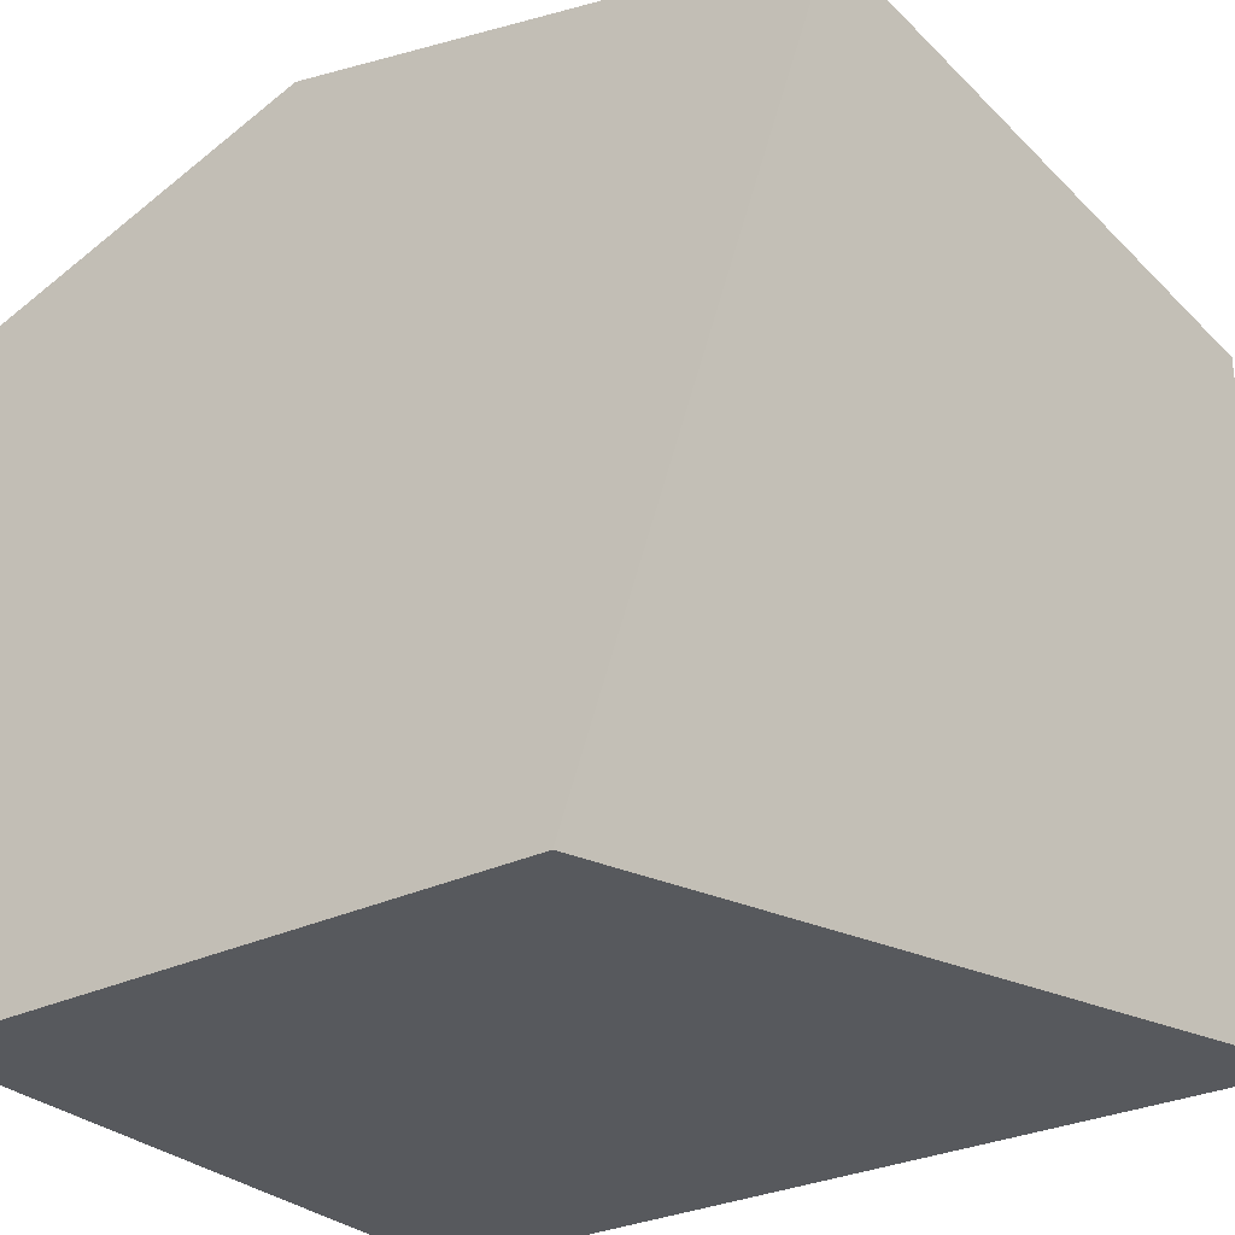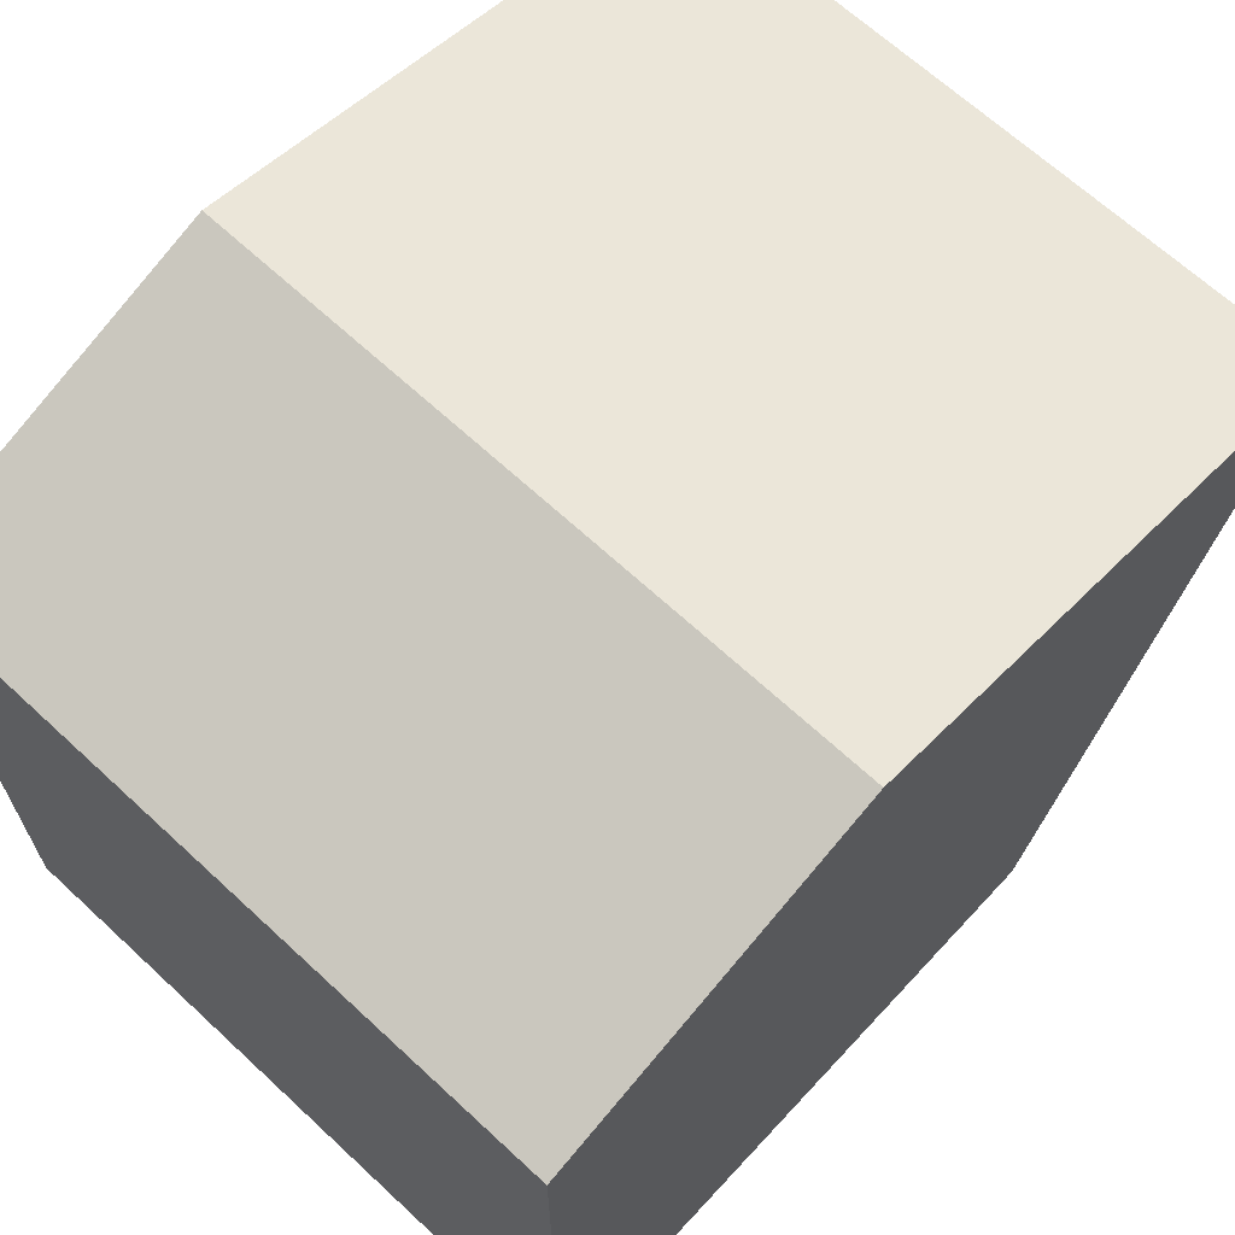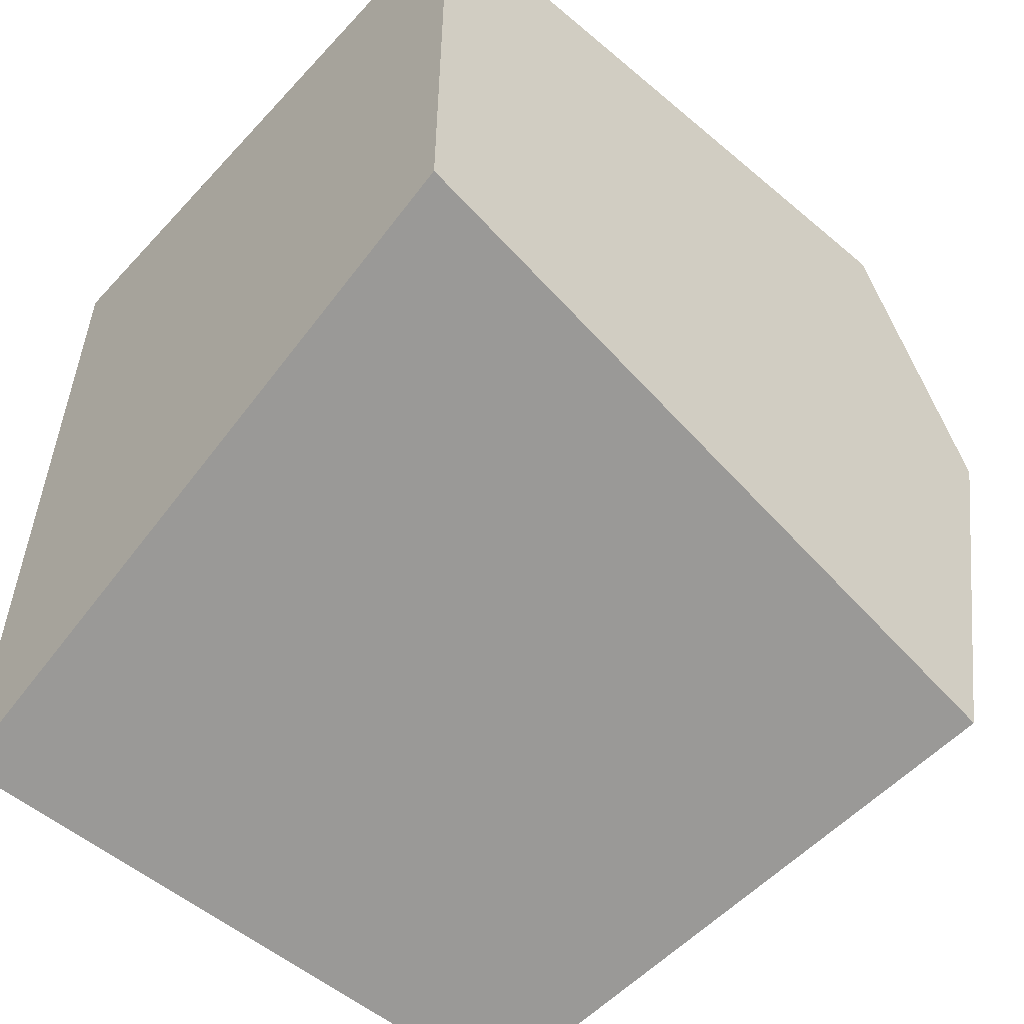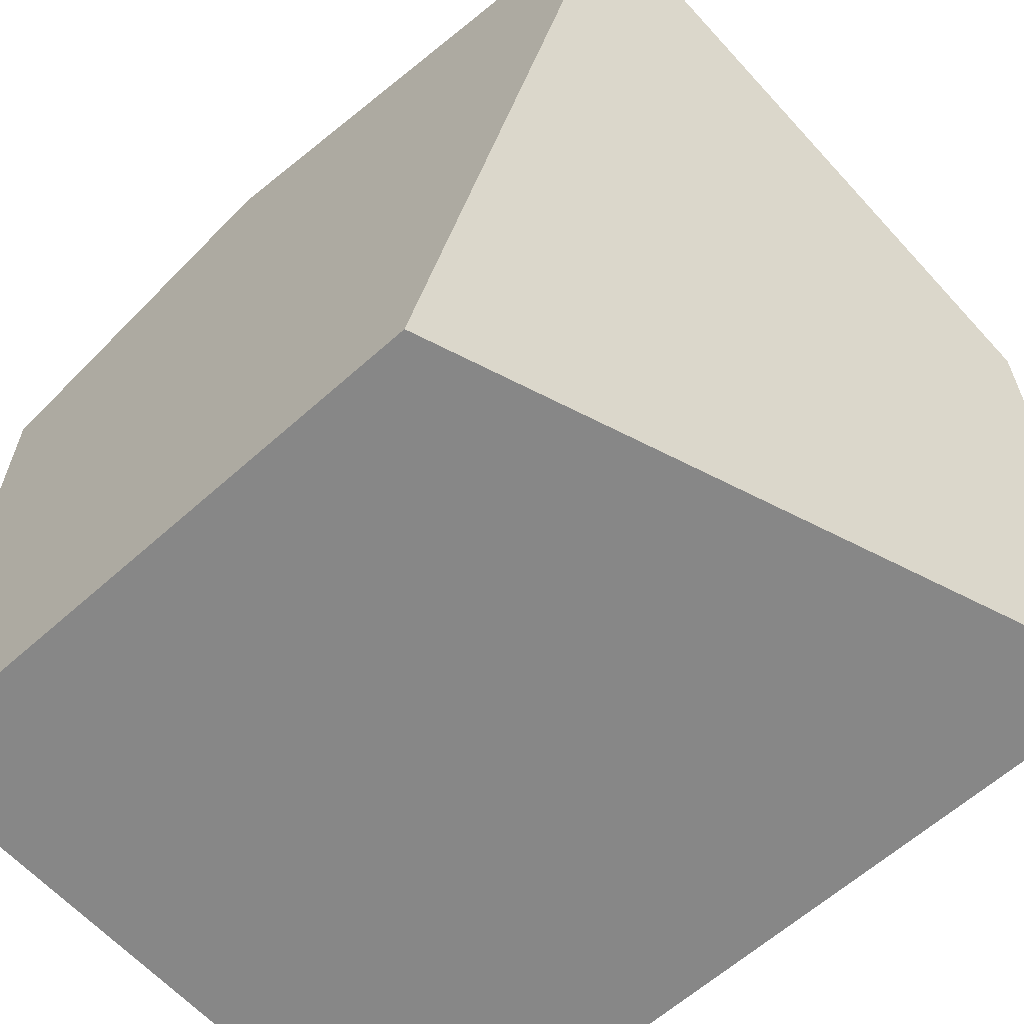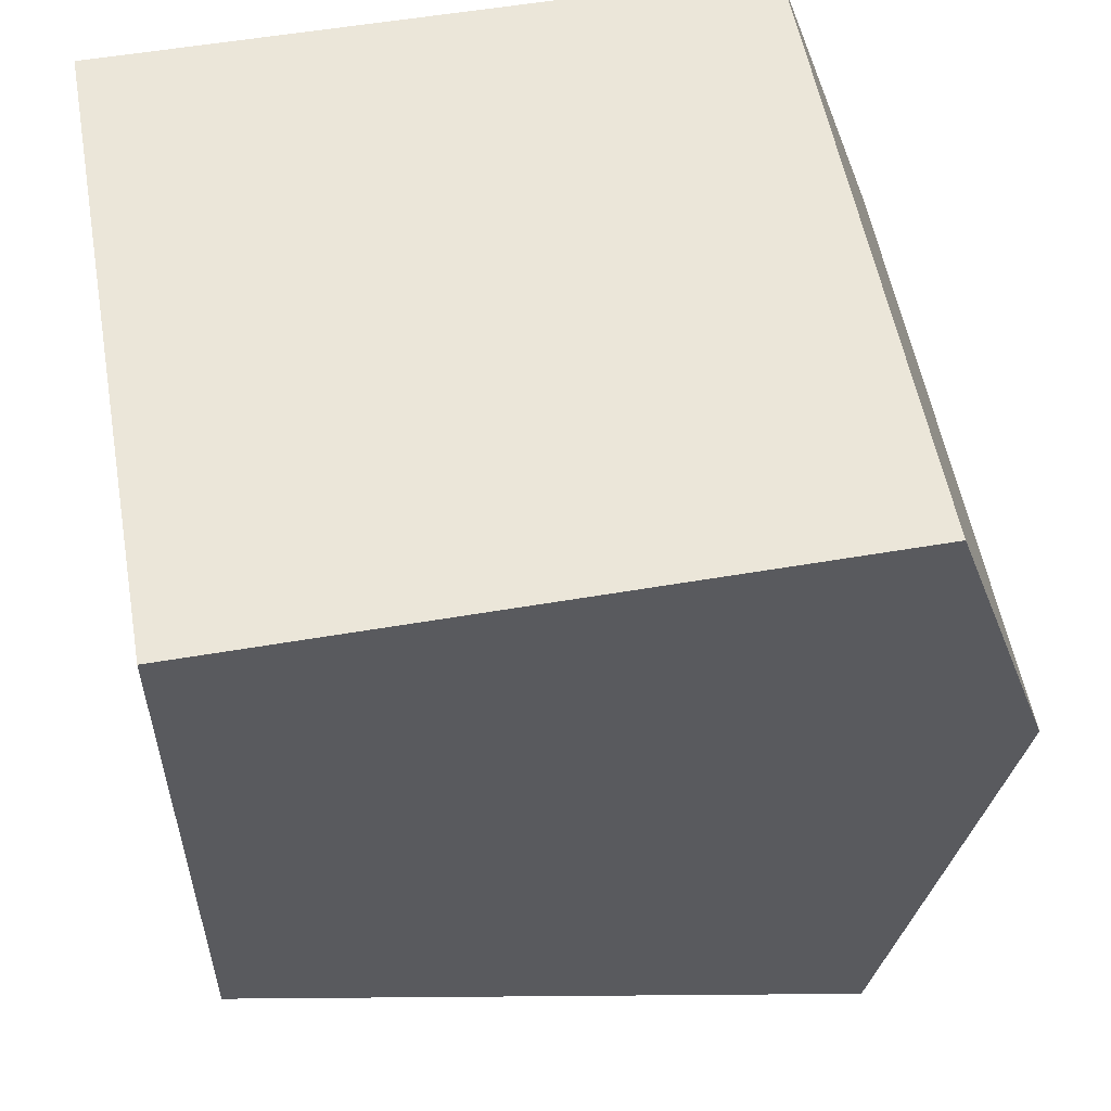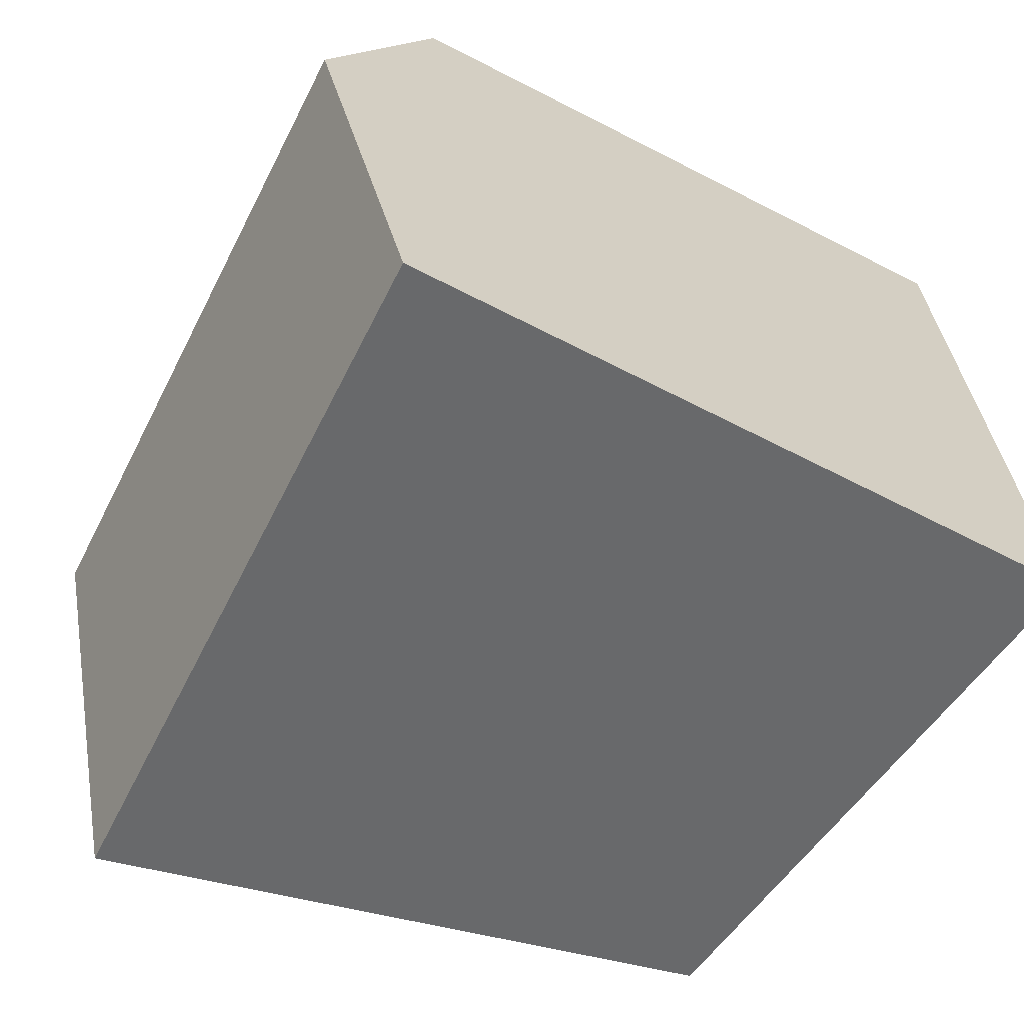
<metadata>
{"format":"obj","ext":"obj","renderer":"f3d","projection":"perspective","resolution":1024,"background":"white","views":[{"elev":-29.4,"azim":125.6,"up":"+Y"},{"elev":66.7,"azim":42.9,"up":"+Y"},{"elev":-54.6,"azim":48.3,"up":"+Z"},{"elev":-62.3,"azim":132.2,"up":"+Y"},{"elev":55.6,"azim":79.8,"up":"+Z"},{"elev":-66.1,"azim":-117.2,"up":"+Z"}]}
</metadata>
<code>
o Cube
v -1 -1 1
v -1 1.346 0.5656
v -1 -1 -1
v -1 1 -1
v 1 -1 1
v 1 1.346 0.5656
v 1 -1 -0.2681
v 1 1 -1
v -1 -1 1.577
v -1 1 1.577
v 1 1 1.577
v 1 -1 1.577
f 1 2 4 3
f 3 4 8 7
f 7 8 6 5
f 6 2 10 11
f 3 7 5 1
f 8 4 2 6
f 12 11 10 9
f 5 6 11 12
f 2 1 9 10
f 1 5 12 9

</code>
